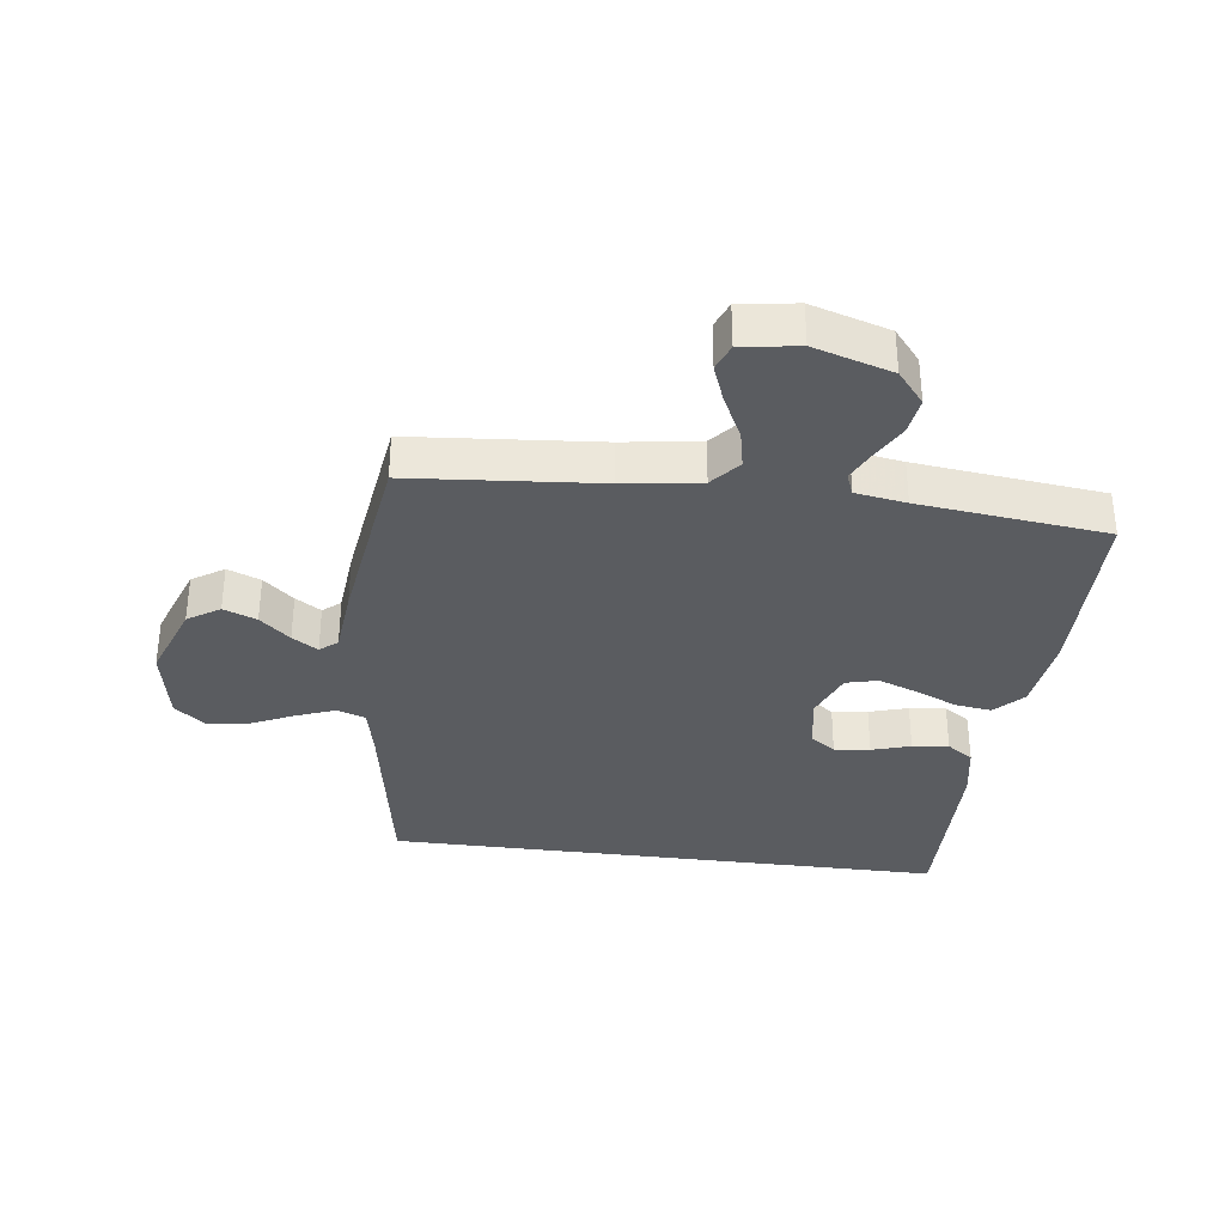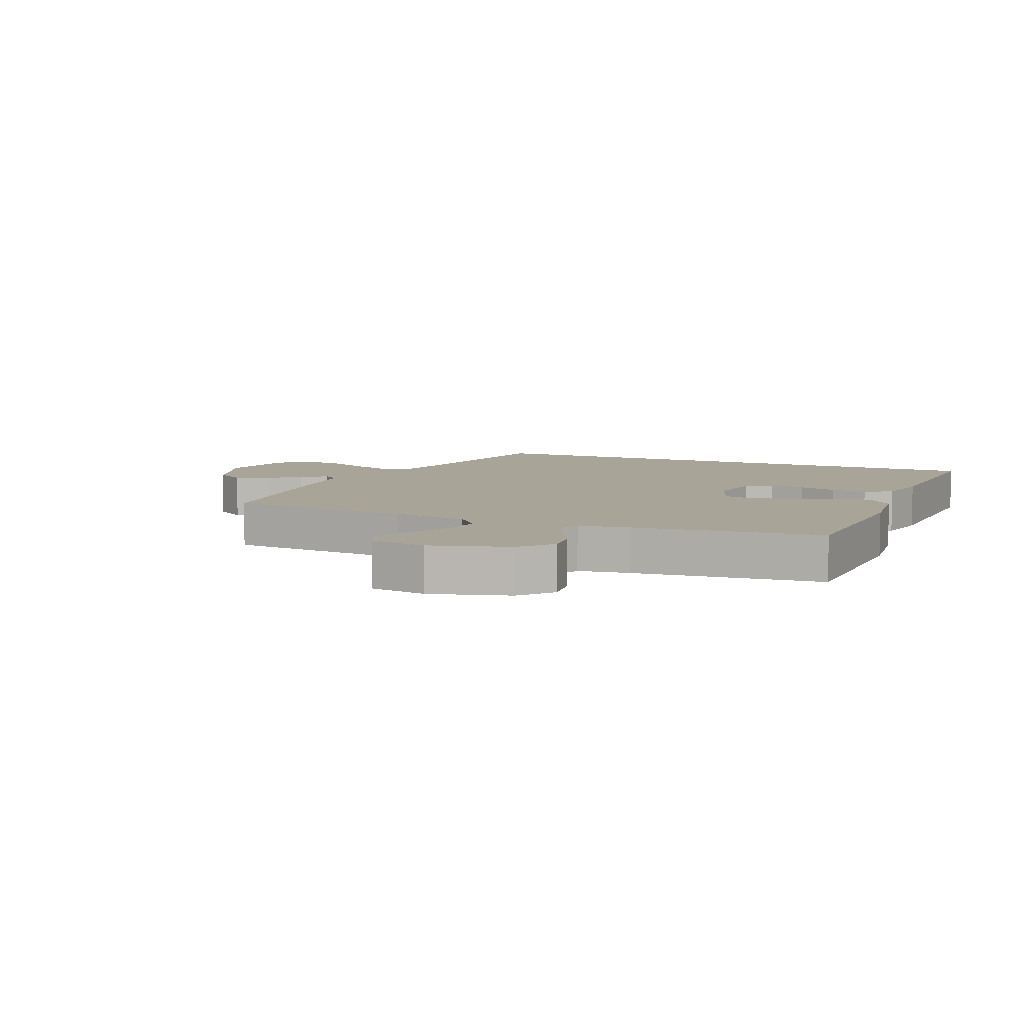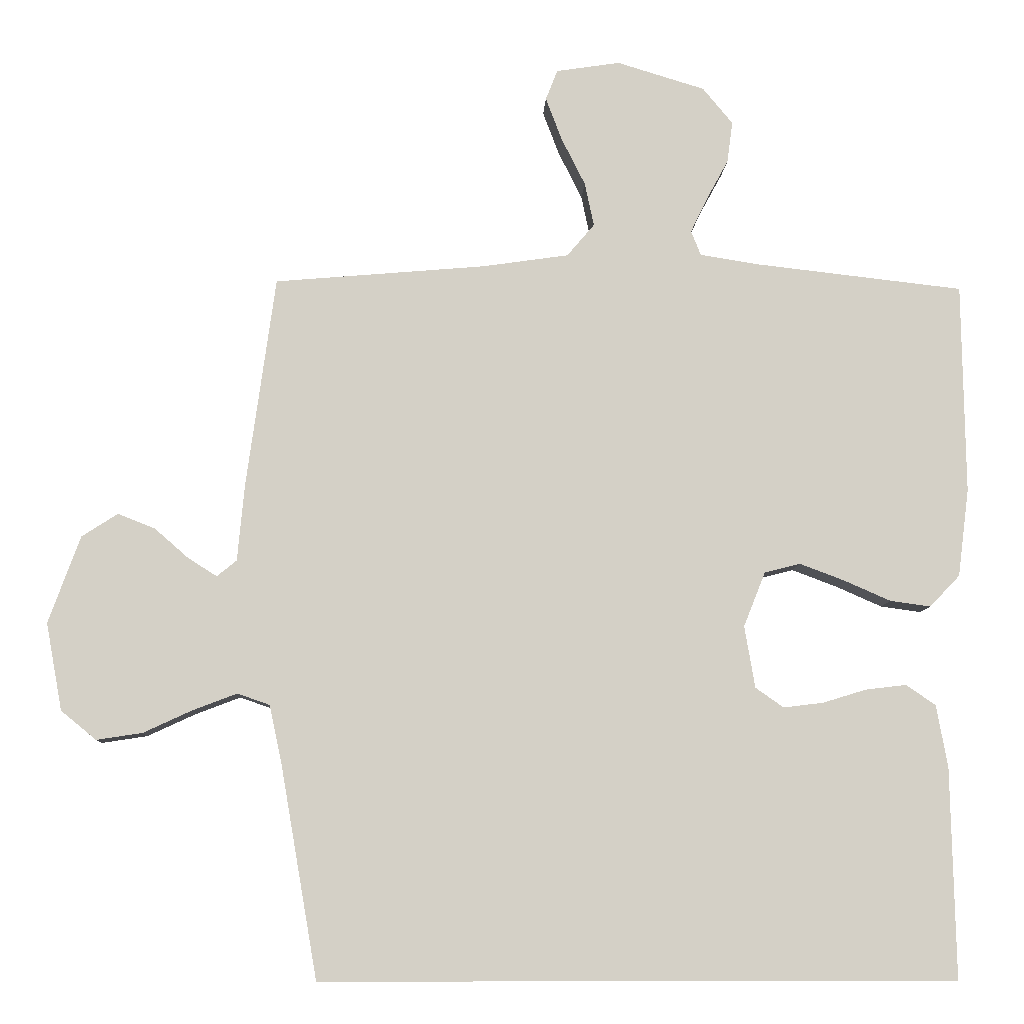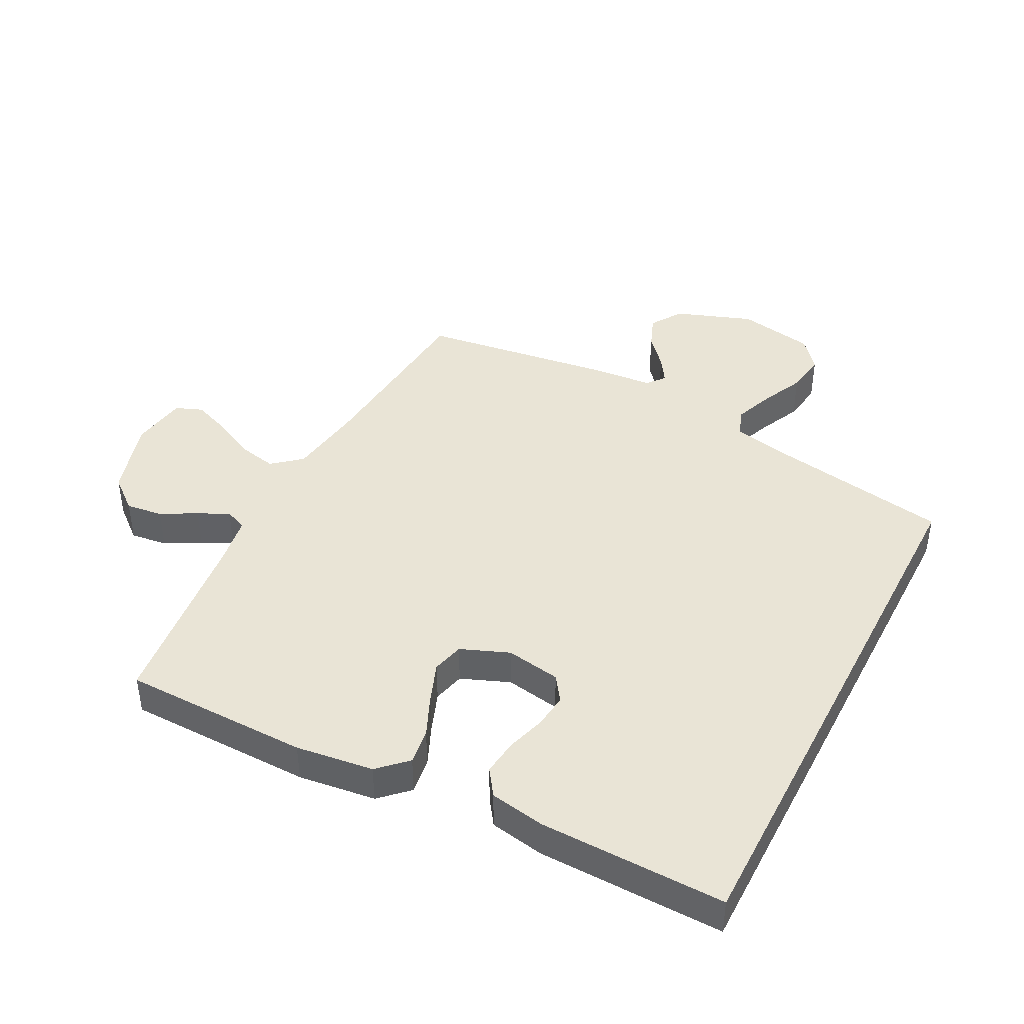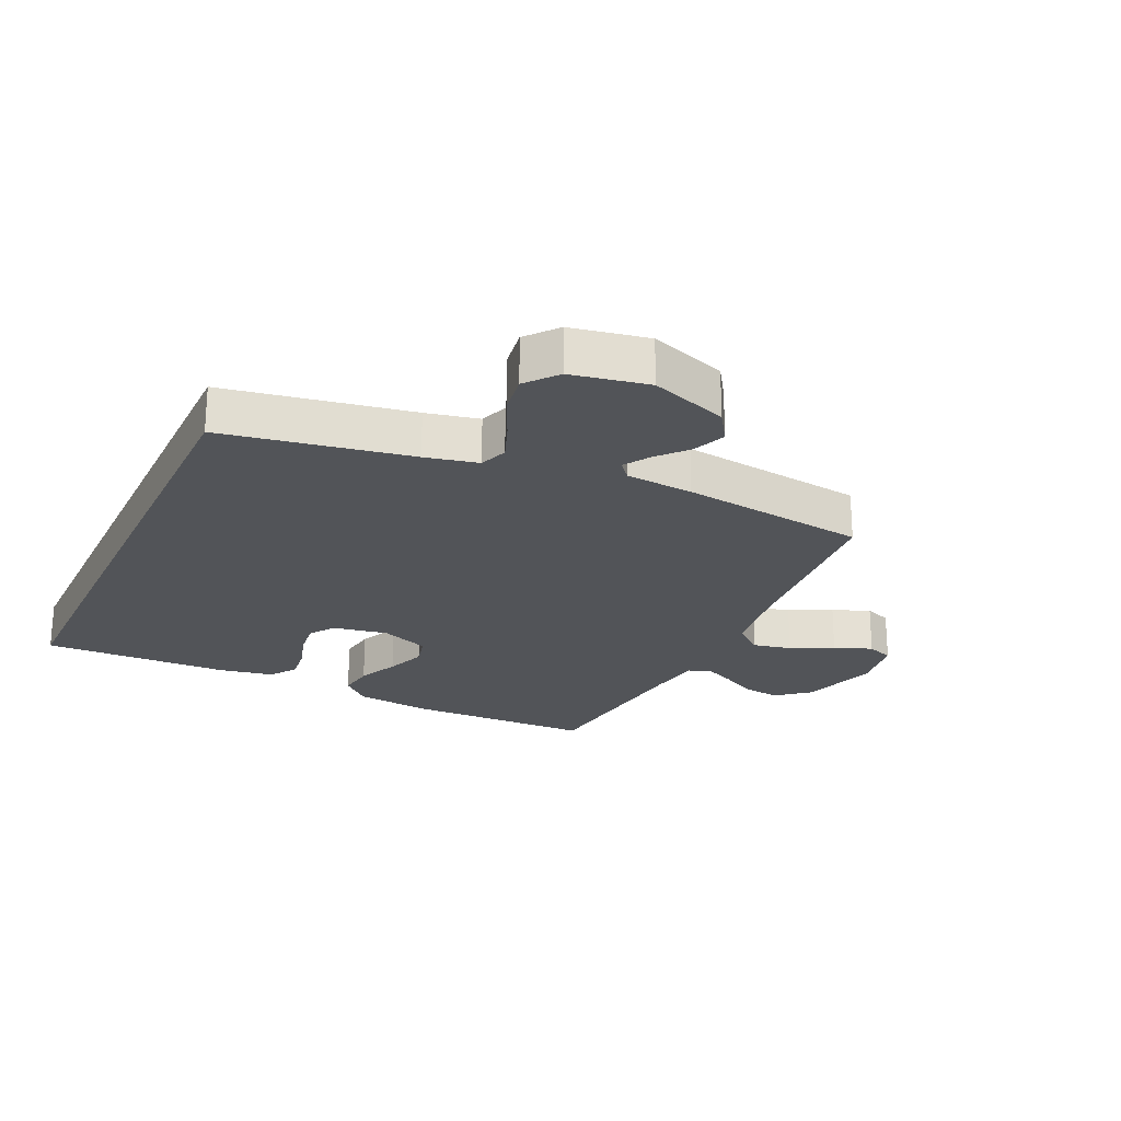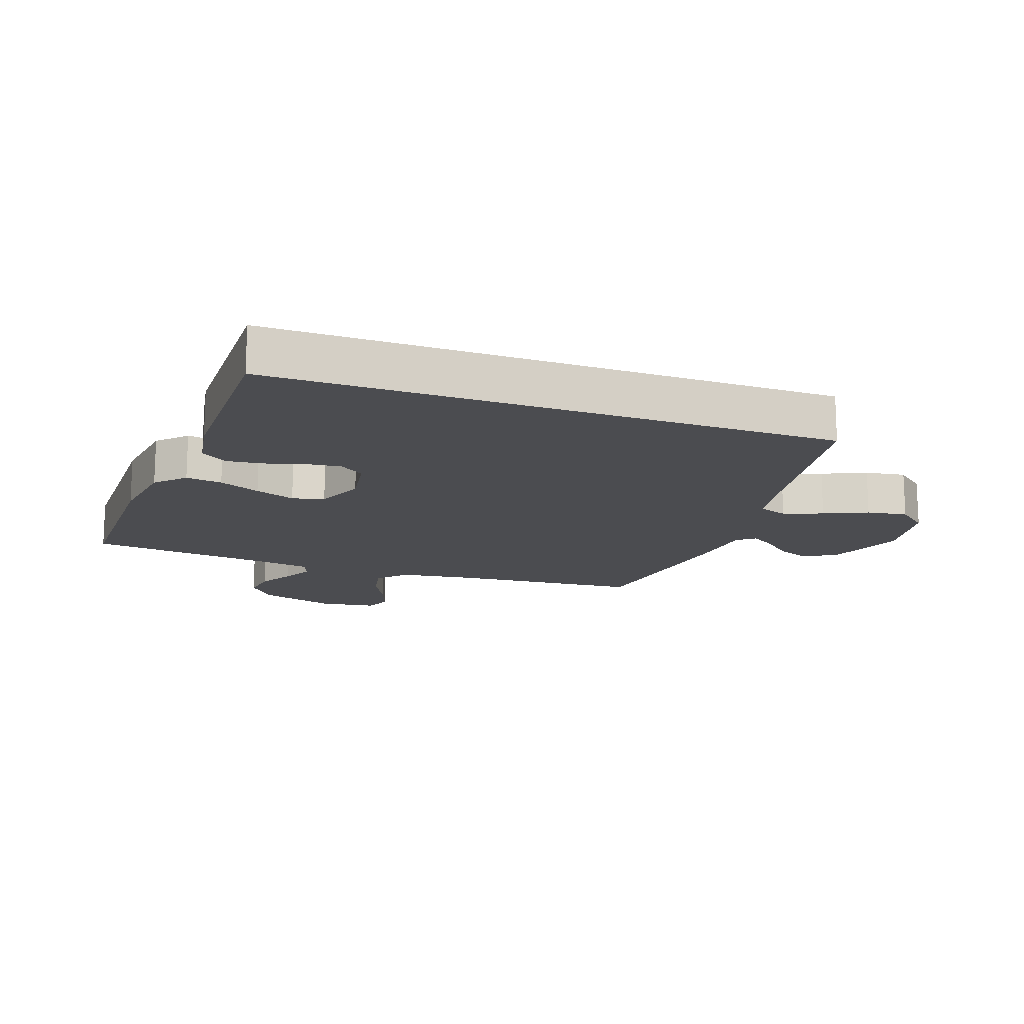
<metadata>
{"format":"obj","ext":"obj","renderer":"f3d","projection":"perspective","resolution":1024,"background":"white","views":[{"elev":-34.0,"azim":-7.4,"up":"+Y"},{"elev":7.0,"azim":23.7,"up":"+Y"},{"elev":-8.8,"azim":-2.6,"up":"+Z"},{"elev":42.6,"azim":117.3,"up":"+Y"},{"elev":-23.2,"azim":-115.0,"up":"+Y"},{"elev":-15.2,"azim":160.0,"up":"+Y"}]}
</metadata>
<code>
v 0.5 0.07 0.5
v 0.504 0.07 0.2
v 0.488 0.07 0.075
v 0.445 0.07 0.03
v 0.387 0.07 0.038
v 0.321 0.07 0.067
v 0.257 0.07 0.091
v 0.206 0.07 0.078
v 0.175 0.07 0
v 0.19 0.07 -0.088
v 0.23 0.07 -0.116
v 0.287 0.07 -0.109
v 0.349 0.07 -0.09
v 0.407 0.07 -0.083
v 0.449 0.07 -0.112
v 0.465 0.07 -0.2
v 0.471 0.07 -0.5
v -0.431 0.07 -0.5
v -0.483 0.07 -0.2
v -0.501 0.07 -0.115
v -0.547 0.07 -0.099
v -0.61 0.07 -0.123
v -0.679 0.07 -0.155
v -0.744 0.07 -0.165
v -0.794 0.07 -0.124
v -0.817 0.07 0
v -0.772 0.07 0.124
v -0.721 0.07 0.157
v -0.668 0.07 0.136
v -0.62 0.07 0.094
v -0.579 0.07 0.068
v -0.551 0.07 0.091
v -0.541 0.07 0.2
v -0.5 0.07 0.5
v -0.2 0.07 0.526
v -0.077 0.07 0.544
v -0.038 0.07 0.59
v -0.051 0.07 0.652
v -0.085 0.07 0.72
v -0.108 0.07 0.781
v -0.091 0.07 0.824
v 0 0.07 0.838
v 0.125 0.07 0.8
v 0.168 0.07 0.748
v 0.16 0.07 0.689
v 0.129 0.07 0.632
v 0.105 0.07 0.582
v 0.119 0.07 0.547
v 0.2 0.07 0.534
v 0.5 0 0.5
v 0.504 0 0.2
v 0.488 0 0.075
v 0.445 0 0.03
v 0.387 0 0.038
v 0.321 0 0.067
v 0.257 0 0.091
v 0.206 0 0.078
v 0.175 0 0
v 0.19 0 -0.088
v 0.23 0 -0.116
v 0.287 0 -0.109
v 0.349 0 -0.09
v 0.407 0 -0.083
v 0.449 0 -0.112
v 0.465 0 -0.2
v 0.471 0 -0.5
v -0.431 0 -0.5
v -0.483 0 -0.2
v -0.501 0 -0.115
v -0.547 0 -0.099
v -0.61 0 -0.123
v -0.679 0 -0.155
v -0.744 0 -0.165
v -0.794 0 -0.124
v -0.817 0 0
v -0.772 0 0.124
v -0.721 0 0.157
v -0.668 0 0.136
v -0.62 0 0.094
v -0.579 0 0.068
v -0.551 0 0.091
v -0.541 0 0.2
v -0.5 0 0.5
v -0.2 0 0.526
v -0.077 0 0.544
v -0.038 0 0.59
v -0.051 0 0.652
v -0.085 0 0.72
v -0.108 0 0.781
v -0.091 0 0.824
v 0 0 0.838
v 0.125 0 0.8
v 0.168 0 0.748
v 0.16 0 0.689
v 0.129 0 0.632
v 0.105 0 0.582
v 0.119 0 0.547
v 0.2 0 0.534
f 44 45 46
f 43 44 46
f 42 43 46
f 41 42 46
f 40 41 46
f 39 40 46
f 38 39 46
f 37 38 46 47
f 36 37 47 48
f 32 33 34 35
f 36 48 49
f 35 36 49
f 32 35 49
f 28 29 30
f 27 28 30
f 26 27 30
f 25 26 30
f 24 25 30
f 23 24 30
f 22 23 30
f 21 22 30 31
f 49 1 2
f 32 49 2
f 31 32 2
f 21 31 2
f 20 21 2
f 16 17 18
f 15 16 18
f 14 15 18
f 13 14 18
f 12 13 18
f 11 12 18
f 10 11 18 19
f 4 5 6
f 3 4 6
f 2 3 6
f 2 6 7
f 9 10 19 20
f 8 9 20
f 8 20 2
f 2 7 8
f 95 94 93
f 95 93 92
f 95 92 91
f 95 91 90
f 95 90 89
f 95 89 88
f 95 88 87
f 96 95 87 86
f 97 96 86 85
f 84 83 82 81
f 98 97 85
f 98 85 84
f 98 84 81
f 79 78 77
f 79 77 76
f 79 76 75
f 79 75 74
f 79 74 73
f 79 73 72
f 79 72 71
f 80 79 71 70
f 51 50 98
f 51 98 81
f 51 81 80
f 51 80 70
f 51 70 69
f 67 66 65
f 67 65 64
f 67 64 63
f 67 63 62
f 67 62 61
f 67 61 60
f 68 67 60 59
f 55 54 53
f 55 53 52
f 55 52 51
f 56 55 51
f 69 68 59 58
f 69 58 57
f 51 69 57
f 57 56 51
f 1 50 51 2
f 2 51 52 3
f 3 52 53 4
f 4 53 54 5
f 5 54 55 6
f 6 55 56 7
f 7 56 57 8
f 8 57 58 9
f 9 58 59 10
f 10 59 60 11
f 11 60 61 12
f 12 61 62 13
f 13 62 63 14
f 14 63 64 15
f 15 64 65 16
f 16 65 66 17
f 17 66 67 18
f 18 67 68 19
f 19 68 69 20
f 20 69 70 21
f 21 70 71 22
f 22 71 72 23
f 23 72 73 24
f 24 73 74 25
f 25 74 75 26
f 26 75 76 27
f 27 76 77 28
f 28 77 78 29
f 29 78 79 30
f 30 79 80 31
f 31 80 81 32
f 32 81 82 33
f 33 82 83 34
f 34 83 84 35
f 35 84 85 36
f 36 85 86 37
f 37 86 87 38
f 38 87 88 39
f 39 88 89 40
f 40 89 90 41
f 41 90 91 42
f 42 91 92 43
f 43 92 93 44
f 44 93 94 45
f 45 94 95 46
f 46 95 96 47
f 47 96 97 48
f 48 97 98 49
f 49 98 50 1

</code>
